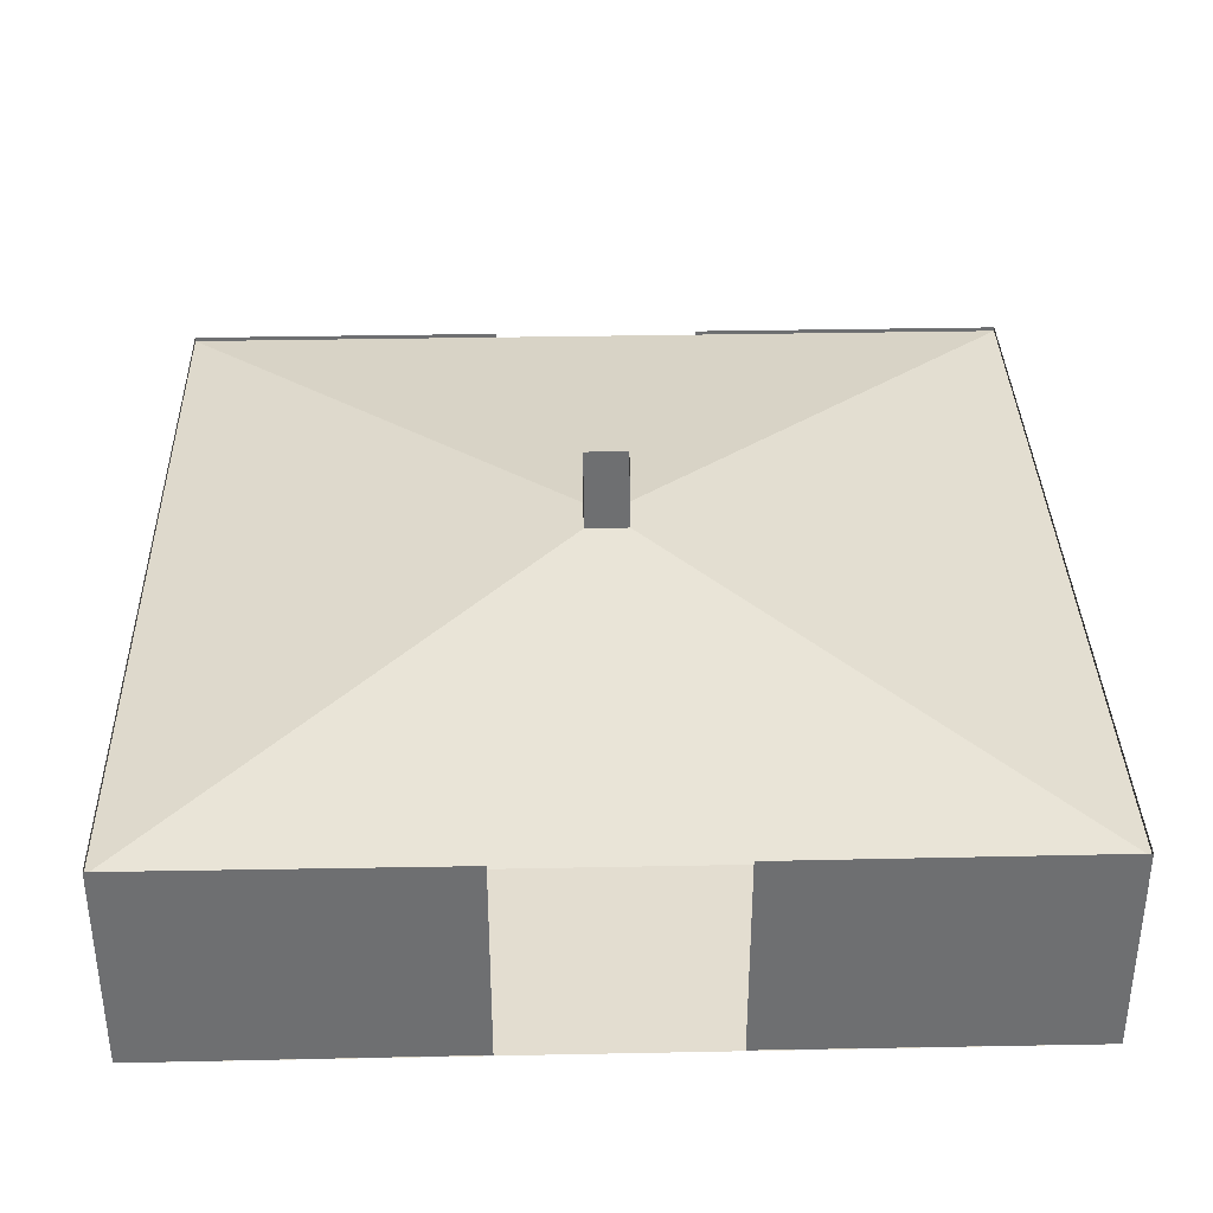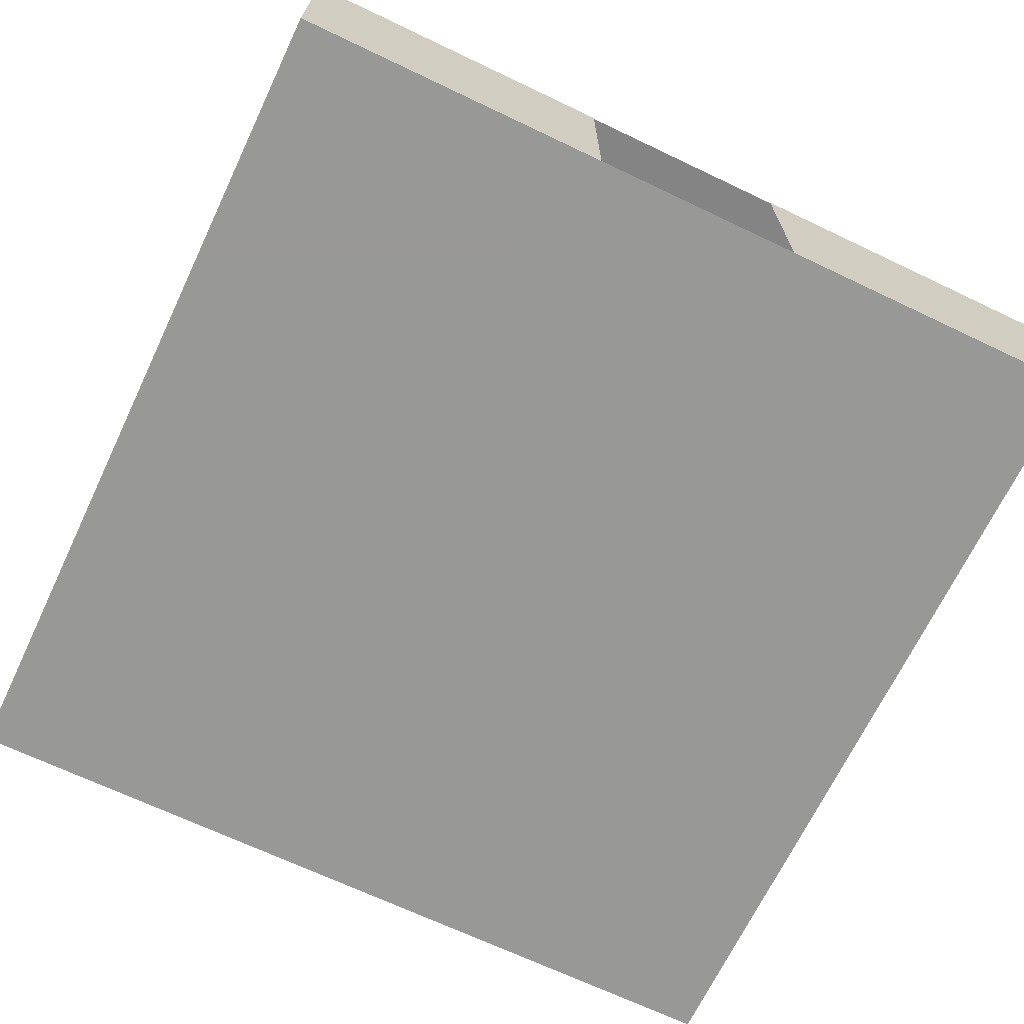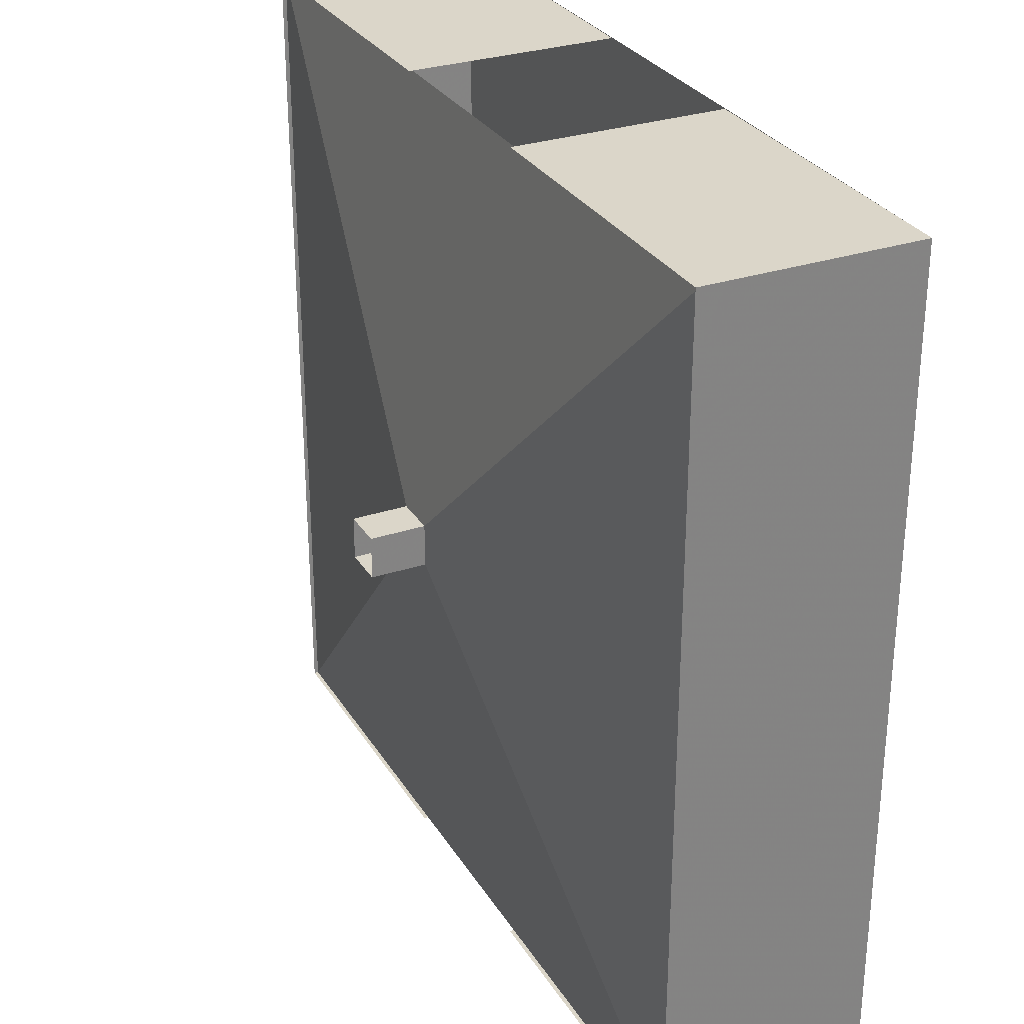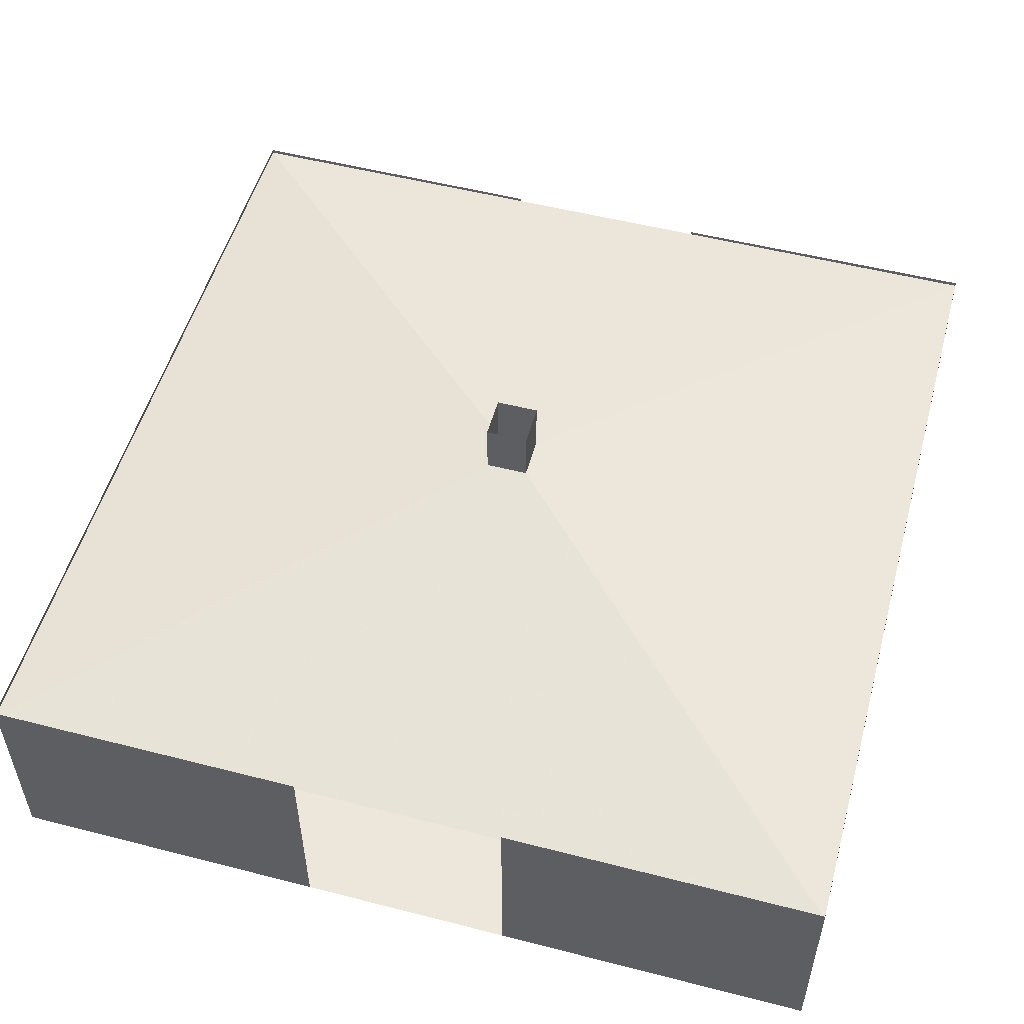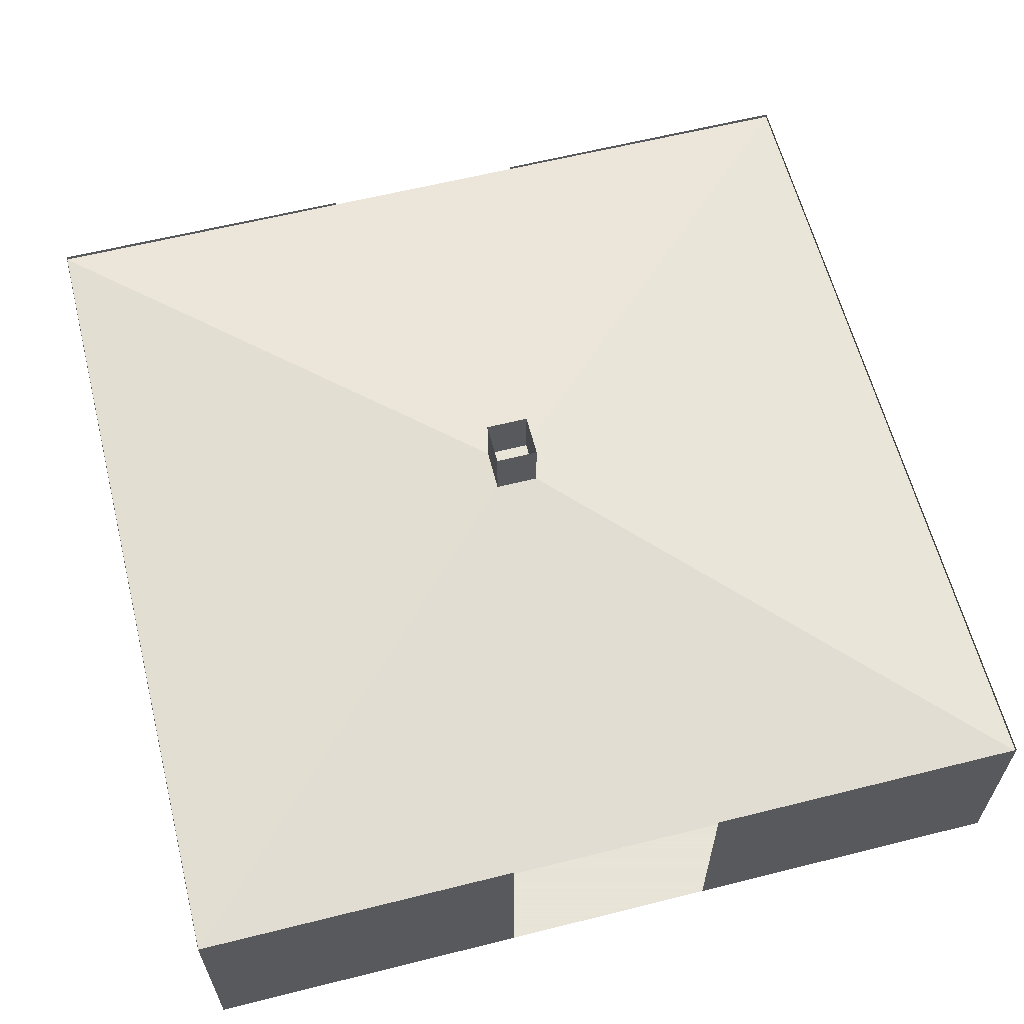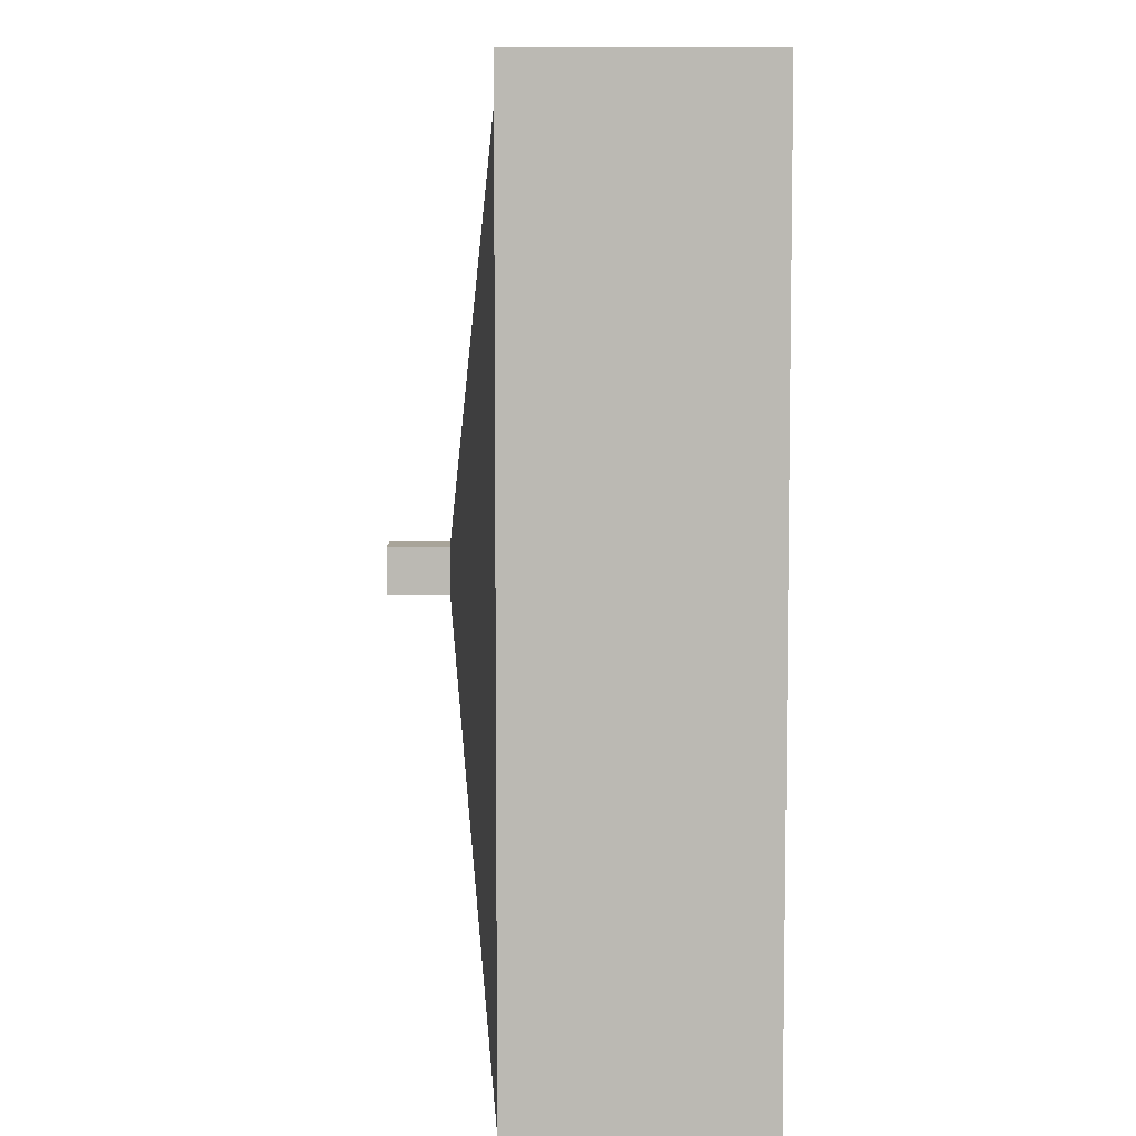
<metadata>
{"format":"obj","ext":"obj","renderer":"f3d","projection":"perspective","resolution":1024,"background":"white","views":[{"elev":35.6,"azim":-1.5,"up":"+Y"},{"elev":-68.5,"azim":154.5,"up":"+Y"},{"elev":29.7,"azim":-116.0,"up":"+Z"},{"elev":52.8,"azim":-164.6,"up":"+Y"},{"elev":61.4,"azim":165.7,"up":"+Y"},{"elev":7.1,"azim":-90.2,"up":"+Z"}]}
</metadata>
<code>
o default.003
v 2 0 -2
v -2 0 -2
v 2 -0 2
v -2 -0 2
f 1 2 3
f 2 4 3
o default.002
v -2 0.98 2
v -0.1 1.23 0.1
v 2 0.98 2
v 0.1 1.23 0.1
v -2 0.98 -2
v -0.1 1.23 -0.1
v 0.1 1.23 -0.1
v 2 0.98 -2
v 0.1 1.49 0.1
v -0.1 1.49 0.1
v -0.1 1.49 -0.1
v 0.1 1.49 -0.1
f 5 6 7
f 6 8 7
f 10 5 9
f 6 5 10
f 11 10 12
f 12 10 9
f 8 12 7
f 8 11 12
f 6 13 8
f 14 13 6
f 10 14 6
f 15 14 10
f 11 15 10
f 16 15 11
f 13 11 8
f 13 16 11
o default.001
v -0.4995 0.004 2
v -0.4995 0.996 2
v 0.4995 0.996 2
v 0.4995 0.004 2
v -2 0 -2
v -2 1 2
v -2 -0 2
v -2 1 -2
v 2 1 2
v 2 0 -2
v 2 -0 2
v 2 1 -2
v 0.5 1 -2
v 0.5 0 -2
v -0.5 0 -2
v -0.5 1 -2
f 21 22 23
f 24 22 21
f 25 26 27
f 25 28 26
f 22 17 23
f 18 17 22
f 20 25 27
f 19 25 20
f 28 29 30
f 26 28 30
f 24 21 31
f 32 24 31

</code>
